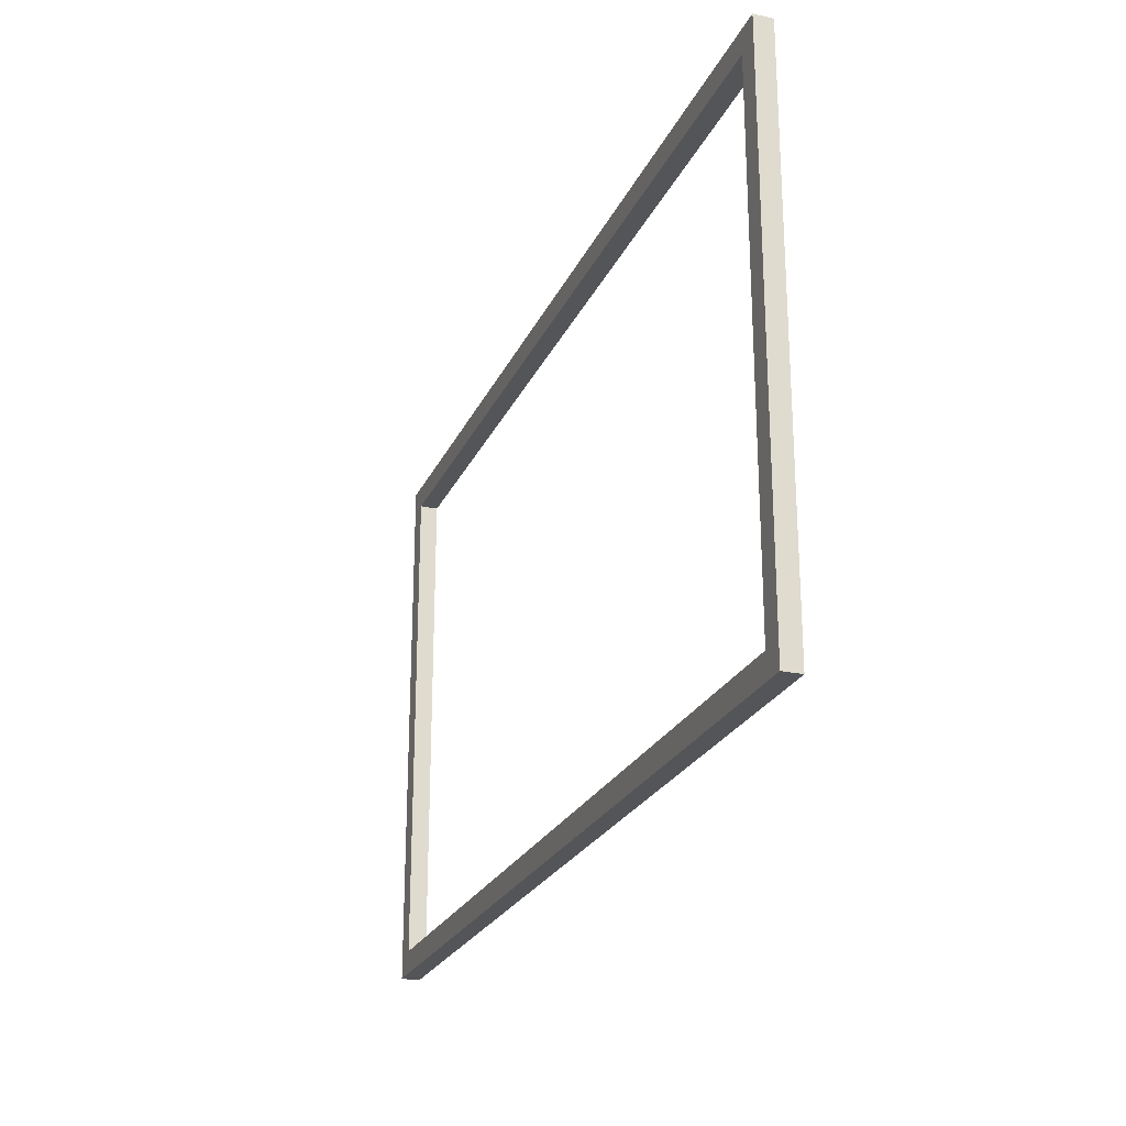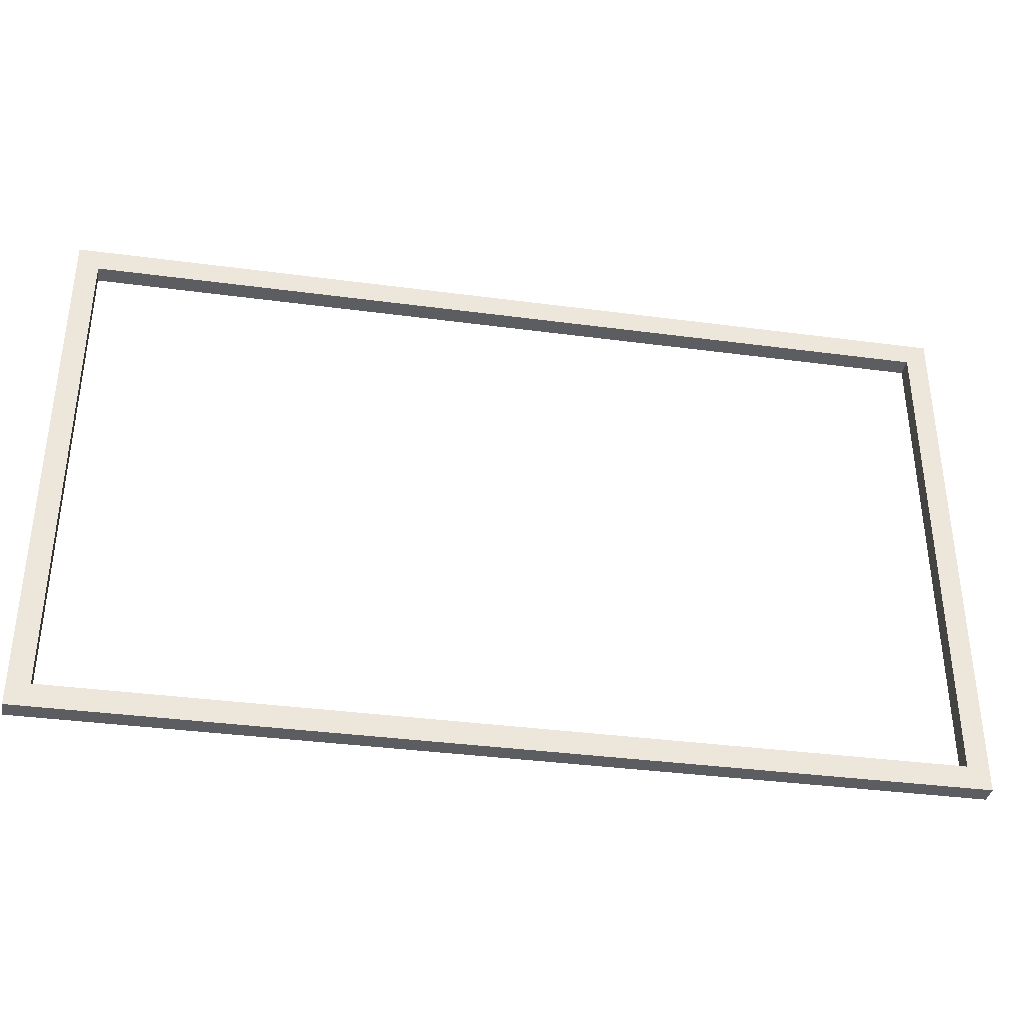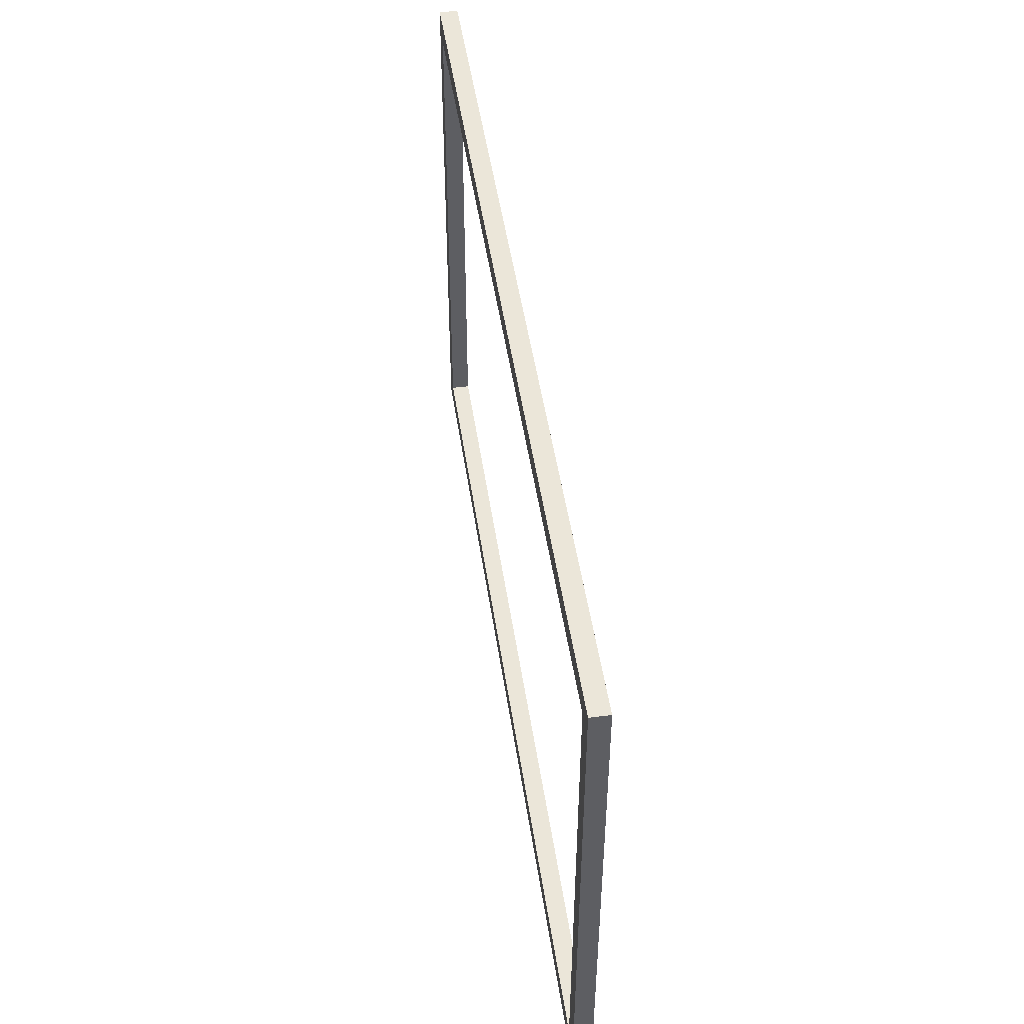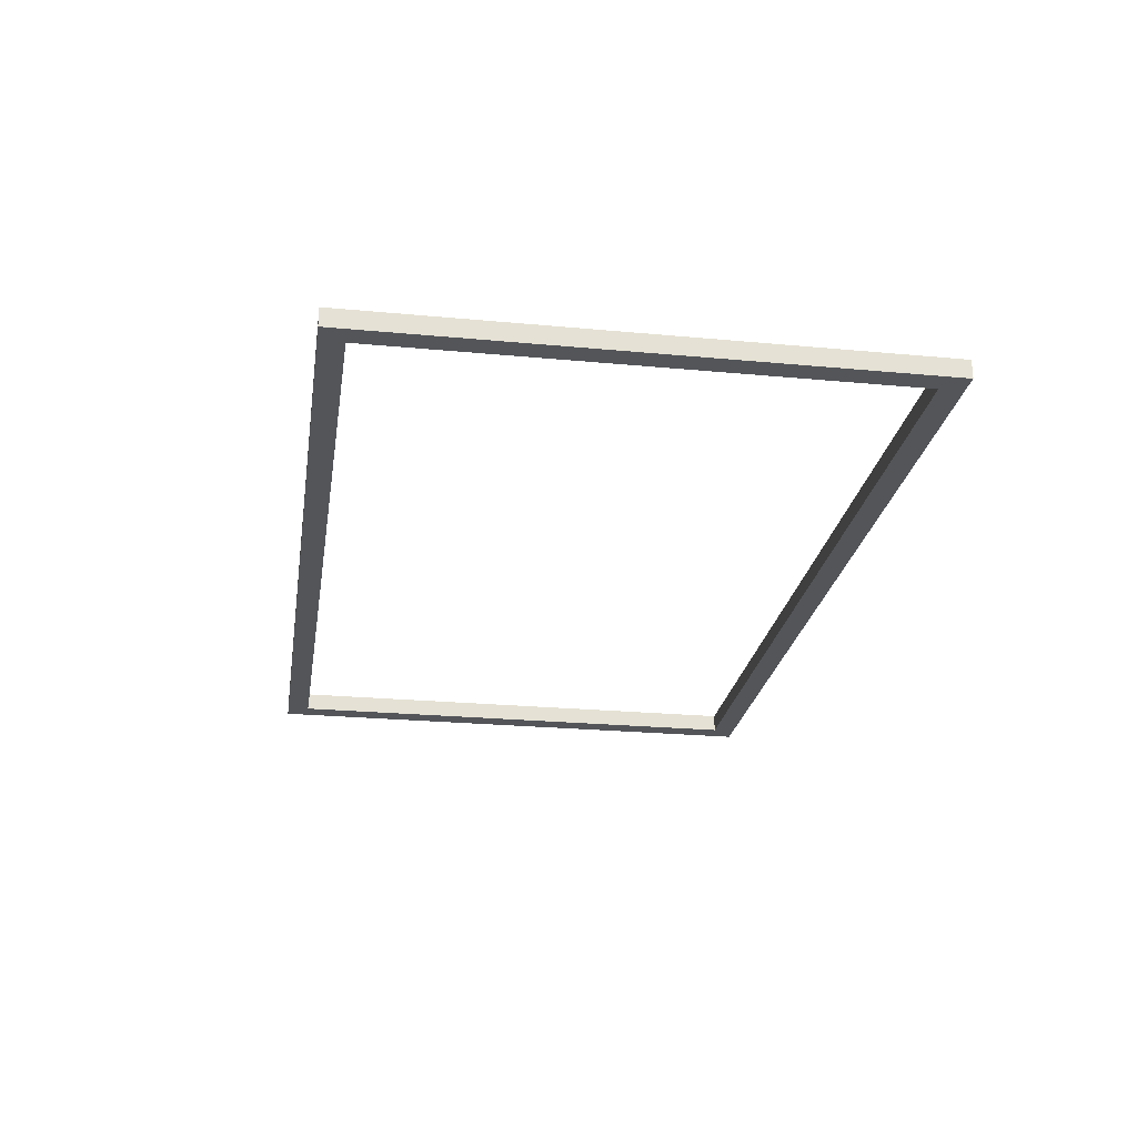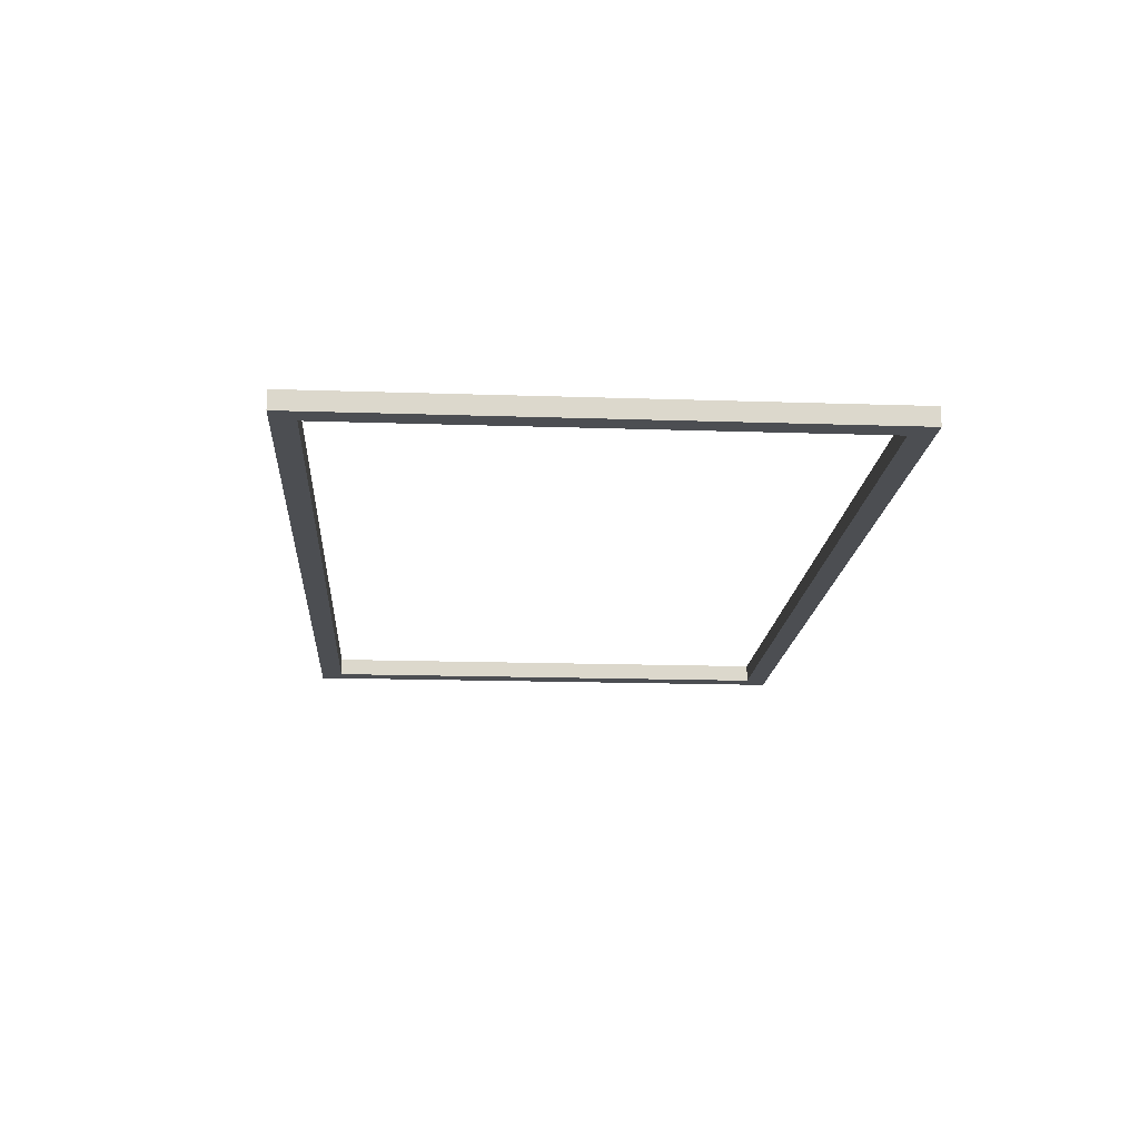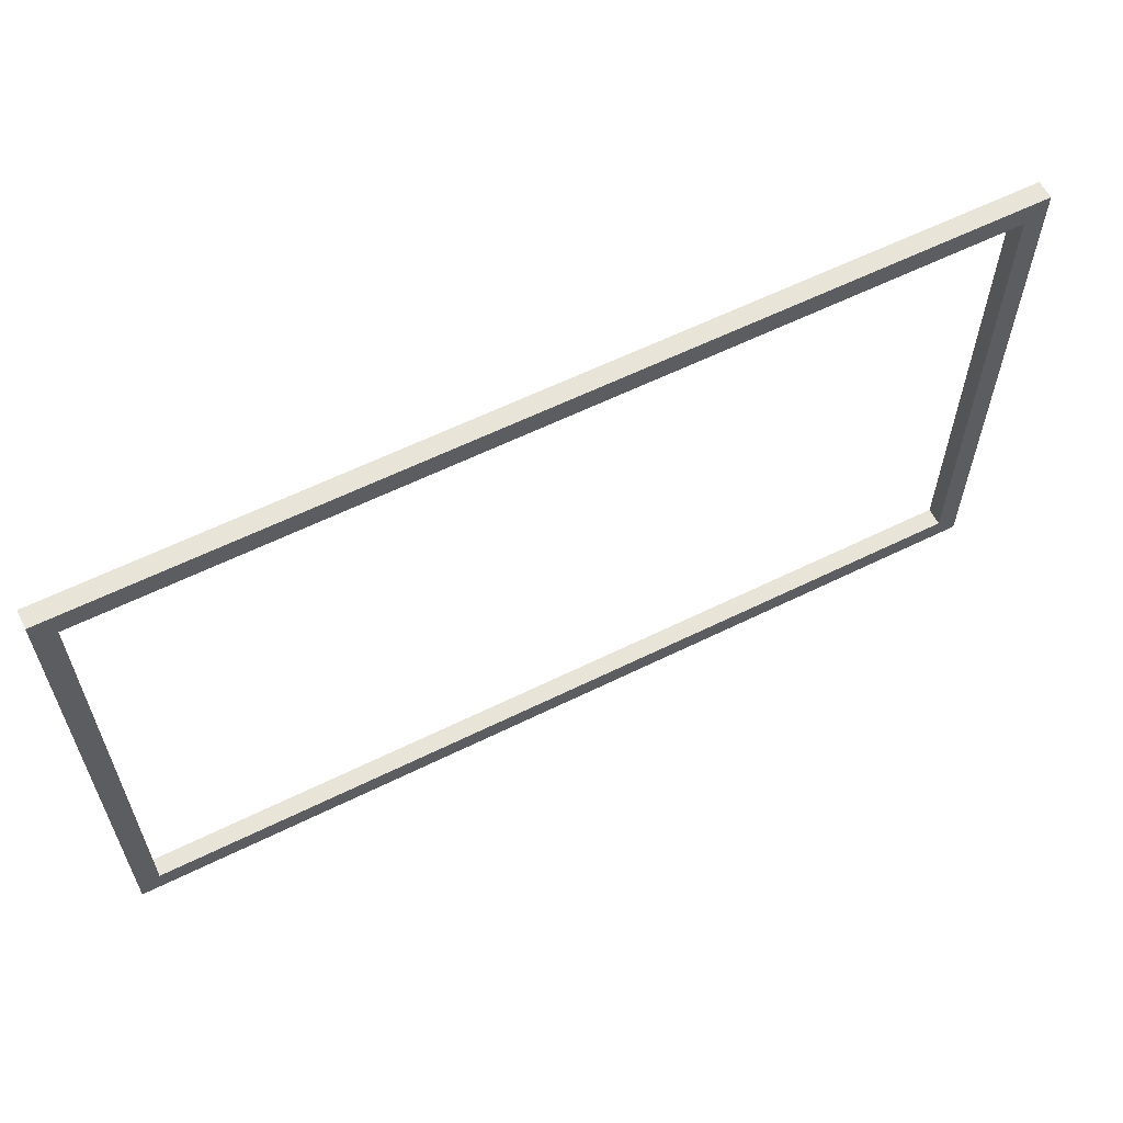
<metadata>
{"format":"obj","ext":"obj","renderer":"f3d","projection":"perspective","resolution":1024,"background":"white","views":[{"elev":-24.2,"azim":70.0,"up":"+Y"},{"elev":-36.6,"azim":-9.8,"up":"+Y"},{"elev":48.1,"azim":-98.3,"up":"+Y"},{"elev":-24.3,"azim":-98.8,"up":"+Z"},{"elev":-16.7,"azim":-93.9,"up":"+Z"},{"elev":60.6,"azim":-26.7,"up":"+Y"}]}
</metadata>
<code>
v 100 170.1 4.013
v -100 170.1 4.013
v -95.23 165 4.013
v 95.23 165 4.013
v -100 49.82 4.013
v -95.23 54.94 4.013
v 100 49.82 4.013
v 95.23 54.94 4.013
v 100 49.82 0
v -100 49.82 0
v -95.23 54.94 0
v 95.23 54.94 0
v -100 170.1 0
v -95.23 165 0
v 100 170.1 0
v 95.23 165 0
f 1 7 9 15
f 1 2 3 4
f 2 5 6 3
f 5 7 8 6
f 7 1 4 8
f 9 10 11 12
f 10 13 14 11
f 13 15 16 14
f 15 9 12 16
f 2 1 15 13
f 11 6 8 12
f 5 10 9 7
f 2 13 10 5
f 14 16 4 3
f 16 12 8 4
f 14 3 6 11

</code>
